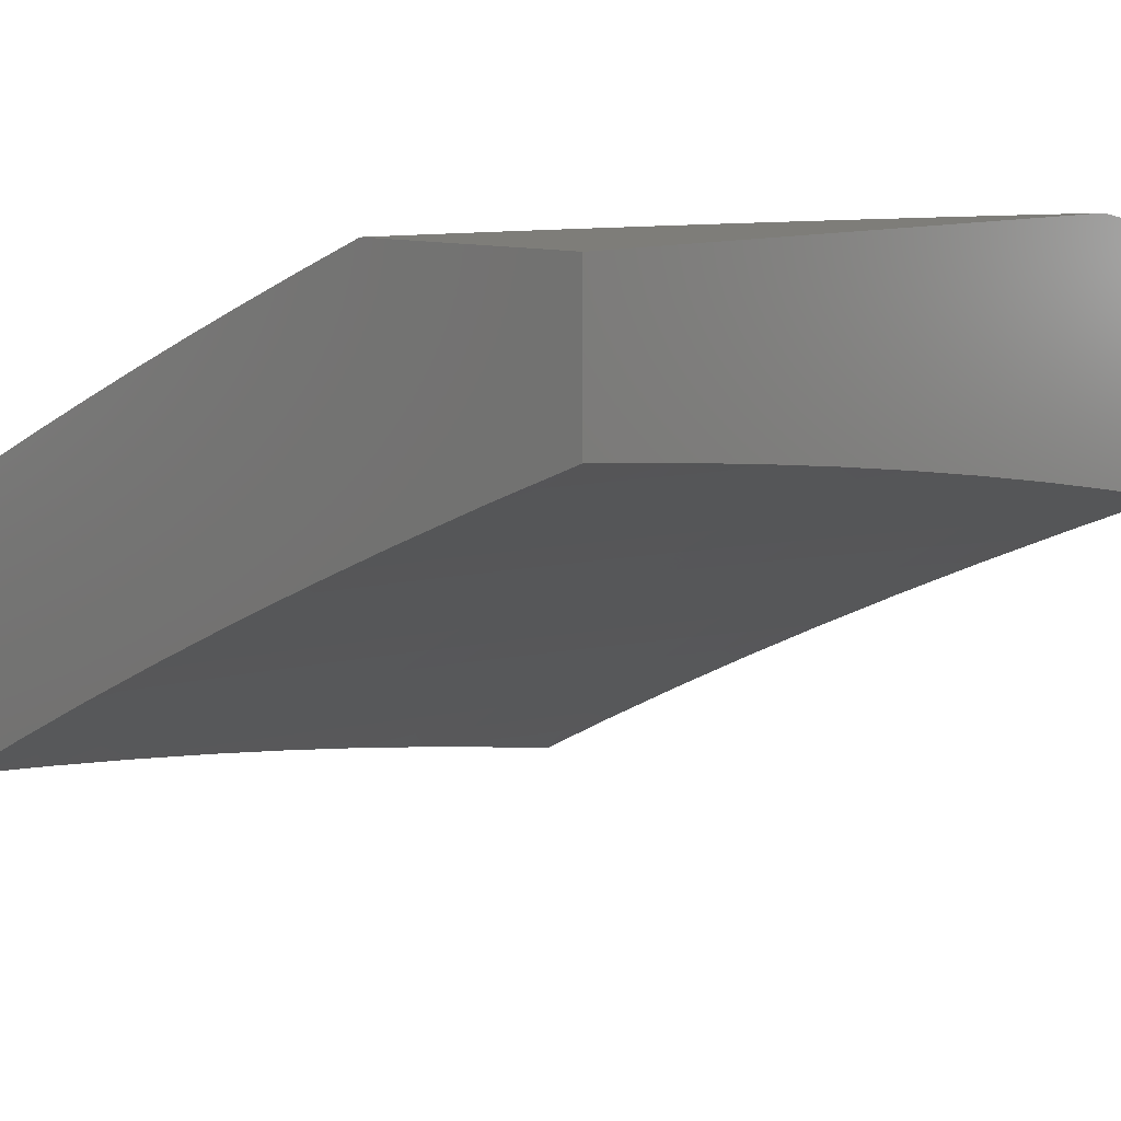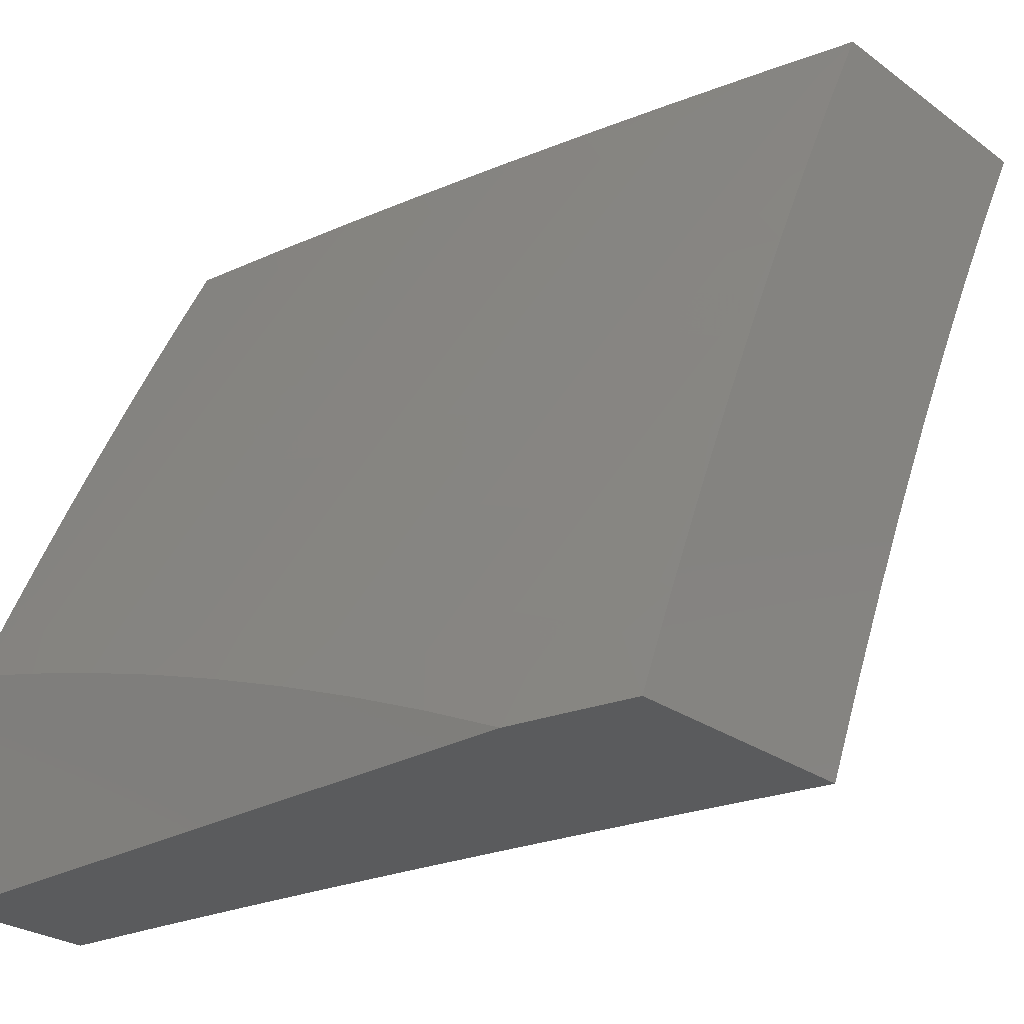
<metadata>
{"format":"stl","ext":"stl","renderer":"f3d","projection":"perspective","resolution":1024,"background":"white","views":[{"elev":10.5,"azim":-46.6,"up":"+Z"},{"elev":-26.6,"azim":41.6,"up":"+Y"}]}
</metadata>
<code>
# stl→obj: 396 verts, 788 faces
v 1.876 4 10.69
v 1.923 4.016 10.67
v 2 4 10.66
v 1.958 4.088 10.63
v 2 4.128 10.61
v 1.992 4.159 10.6
v 2 4.255 10.55
v 1.92 4.191 10.6
v 1.953 4.263 10.56
v 1.848 4.222 10.6
v 1.88 4.294 10.56
v 1.776 4.251 10.6
v 1.807 4.324 10.56
v 1.733 4.353 10.56
v 1.762 4.426 10.52
v 1.687 4.454 10.52
v 1.715 4.527 10.48
v 1.639 4.554 10.48
v 1.665 4.627 10.44
v 1.587 4.653 10.44
v 1.612 4.727 10.4
v 1.533 4.752 10.4
v 1.557 4.826 10.36
v 1.477 4.851 10.36
v 1.499 4.925 10.31
v 1.417 4.948 10.31
v 1.502 5 10.27
v 1.377 5 10.29
v 1.335 4.969 10.31
v 1.251 5 10.31
v 1.254 4.99 10.31
v 1.235 4.915 10.36
v 1.315 4.895 10.36
v 1.295 4.82 10.4
v 1.375 4.799 10.4
v 1.353 4.724 10.44
v 1.431 4.702 10.44
v 1.408 4.627 10.48
v 1.485 4.604 10.48
v 1.461 4.529 10.52
v 1.537 4.505 10.52
v 1.511 4.431 10.56
v 1.585 4.406 10.56
v 1.559 4.332 10.6
v 1.631 4.306 10.6
v 1.604 4.233 10.63
v 1.675 4.206 10.63
v 1.646 4.133 10.67
v 1.715 4.105 10.67
v 1.685 4.032 10.71
v 1.785 4.077 10.67
v 1.753 4.004 10.71
v 1.854 4.047 10.67
v 1.751 4 10.71
v 1.627 4 10.73
v 1.616 4.059 10.71
v 1.519 4.01 10.74
v 1.547 4.084 10.71
v 1.478 4.109 10.71
v 1.505 4.183 10.67
v 1.435 4.207 10.67
v 1.46 4.282 10.63
v 1.389 4.305 10.63
v 1.413 4.38 10.6
v 1.34 4.402 10.6
v 1.363 4.477 10.56
v 1.288 4.498 10.56
v 1.31 4.573 10.52
v 1.234 4.593 10.52
v 1.255 4.669 10.48
v 1.178 4.688 10.48
v 1.197 4.764 10.44
v 1.119 4.782 10.44
v 1.137 4.858 10.4
v 1.057 4.875 10.4
v 1.074 4.951 10.36
v 1 4.878 10.4
v 1 5 10.34
v 1.502 4 10.75
v 1.452 4.034 10.74
v 1.409 4.132 10.71
v 1.364 4.229 10.67
v 1.317 4.326 10.63
v 1.267 4.422 10.6
v 1.214 4.518 10.56
v 1.159 4.612 10.52
v 1.101 4.706 10.48
v 1.041 4.799 10.44
v 1.377 4 10.77
v 1.384 4.057 10.74
v 1.34 4.154 10.71
v 1.294 4.25 10.67
v 1.245 4.346 10.63
v 1.194 4.442 10.6
v 1.14 4.536 10.56
v 1.083 4.63 10.52
v 1.024 4.722 10.48
v 1 4.755 10.47
v 1.291 4.003 10.78
v 1.251 4 10.78
v 1.225 4.023 10.78
v 1.126 4 10.8
v 1.158 4.042 10.78
v 1.091 4.059 10.78
v 1.112 4.136 10.74
v 1.043 4.153 10.74
v 1.063 4.23 10.71
v 1 4.255 10.7
v 1.082 4.307 10.67
v 1.011 4.323 10.67
v 1.029 4.4 10.63
v 1 4.381 10.65
v 1 4.506 10.59
v 1 4 10.81
v 1.024 4.076 10.78
v 1 4.128 10.76
v 1 4.631 10.53
v 1.065 4.553 10.56
v 1.047 4.477 10.6
v 1.101 4.383 10.63
v 1.153 4.289 10.67
v 1.132 4.213 10.71
v 1.201 4.194 10.71
v 1.18 4.118 10.74
v 1.248 4.099 10.74
v 1.008 4.646 10.52
v 1.12 4.46 10.6
v 1.173 4.365 10.63
v 1.223 4.27 10.67
v 1.271 4.175 10.71
v 1.316 4.078 10.74
v 1.126 5 10.32
v 1.154 4.933 10.36
v 1.216 4.839 10.4
v 1.275 4.744 10.44
v 1.332 4.649 10.48
v 1.386 4.552 10.52
v 1.437 4.455 10.56
v 1.486 4.356 10.6
v 1.532 4.258 10.63
v 1.576 4.159 10.67
v 1.522 4.999 10.27
v 1.627 5 10.25
v 1.605 4.974 10.27
v 1.687 4.947 10.27
v 1.663 4.874 10.31
v 1.744 4.847 10.31
v 1.718 4.774 10.36
v 1.798 4.746 10.36
v 1.77 4.673 10.4
v 1.849 4.644 10.4
v 1.82 4.571 10.44
v 1.897 4.541 10.44
v 1.867 4.469 10.48
v 1.974 4.51 10.44
v 1.943 4.438 10.48
v 2 4.506 10.44
v 2 4.381 10.49
v 1.752 5 10.23
v 1.77 4.92 10.27
v 1.825 4.818 10.31
v 1.878 4.716 10.36
v 1.928 4.613 10.4
v 1.796 4.992 10.23
v 1.876 5 10.21
v 1.88 4.963 10.23
v 1.964 4.932 10.23
v 1.935 4.86 10.27
v 2 4.878 10.25
v 2 4.755 10.31
v 2 5 10.18
v 2 4.631 10.37
v 1.958 4.685 10.36
v 1.987 4.756 10.31
v 1.907 4.788 10.31
v 1.853 4.891 10.27
v 1.986 4.334 10.52
v 1.912 4.366 10.52
v 1.837 4.396 10.52
v 1.791 4.498 10.48
v 1.743 4.6 10.44
v 1.691 4.701 10.4
v 1.637 4.801 10.36
v 1.581 4.9 10.31
v 1.887 4.119 10.63
v 1.817 4.149 10.63
v 1.746 4.178 10.63
v 1.704 4.279 10.6
v 1.659 4.38 10.56
v 1.612 4.48 10.52
v 1.562 4.579 10.48
v 1.509 4.678 10.44
v 1.454 4.776 10.4
v 1.396 4.873 10.36
v 1.109 4.264 11
v 1.088 4.334 10.97
v 1 4.291 11
v 1.017 4.351 10.97
v 1 4.381 10.96
v 1.032 4.411 10.95
v 1 4.471 10.92
v 1.046 4.471 10.92
v 1.06 4.531 10.89
v 1.133 4.513 10.89
v 1.148 4.573 10.86
v 1.223 4.554 10.86
v 1.239 4.613 10.83
v 1.314 4.592 10.83
v 1.331 4.651 10.81
v 1.408 4.628 10.81
v 1.426 4.687 10.78
v 1.503 4.663 10.78
v 1.522 4.721 10.75
v 1.6 4.695 10.75
v 1.62 4.753 10.72
v 1.699 4.725 10.72
v 1.72 4.783 10.69
v 1.799 4.753 10.69
v 1.821 4.81 10.66
v 1.902 4.779 10.66
v 1.924 4.835 10.62
v 1.982 4.746 10.66
v 2 4.754 10.65
v 1.959 4.69 10.69
v 2 4.63 10.71
v 1.935 4.633 10.72
v 1.989 4.544 10.75
v 1.912 4.577 10.75
v 1.888 4.521 10.78
v 1.811 4.552 10.78
v 1.789 4.495 10.81
v 1.713 4.524 10.81
v 1.691 4.467 10.83
v 1.616 4.495 10.83
v 1.595 4.437 10.86
v 1.521 4.463 10.86
v 1.501 4.405 10.89
v 1.428 4.429 10.89
v 1.409 4.37 10.92
v 1.336 4.393 10.92
v 1.318 4.334 10.95
v 1.247 4.355 10.95
v 1.23 4.296 10.97
v 1.159 4.315 10.97
v 1.217 4.235 11
v 1.3 4.275 10.97
v 1.325 4.202 11
v 1.371 4.253 10.97
v 1.431 4.167 11
v 1.441 4.229 10.97
v 1.512 4.205 10.97
v 1.533 4.263 10.95
v 1.604 4.237 10.95
v 1.626 4.294 10.92
v 1.698 4.266 10.92
v 1.721 4.324 10.89
v 1.793 4.294 10.89
v 1.817 4.351 10.86
v 1.89 4.319 10.86
v 1.915 4.376 10.83
v 1.989 4.343 10.83
v 2 4.38 10.82
v 2 4.254 10.87
v 1.963 4.287 10.86
v 1.938 4.231 10.89
v 1.866 4.263 10.89
v 1.841 4.207 10.92
v 1.77 4.237 10.92
v 1.746 4.18 10.95
v 1.675 4.209 10.95
v 1.652 4.152 10.97
v 1.582 4.179 10.97
v 1.642 4.089 11
v 1.537 4.129 11
v 1.722 4.123 10.97
v 1.746 4.046 11
v 1.791 4.093 10.97
v 1.848 4 11
v 1.861 4.062 10.97
v 1.924 4 10.99
v 1.93 4.03 10.97
v 2 4 10.97
v 1.956 4.086 10.95
v 2 4.127 10.92
v 1.983 4.141 10.92
v 1.94 4.432 10.81
v 2 4.505 10.76
v 1.964 4.488 10.78
v 2 4.877 10.59
v 1.946 4.891 10.59
v 1.842 4.867 10.62
v 1.864 4.923 10.59
v 1.761 4.897 10.62
v 1.781 4.954 10.59
v 1.679 4.926 10.62
v 1.698 4.983 10.59
v 1.627 5 10.6
v 1.752 5 10.57
v 1.876 5 10.55
v 1.885 4.98 10.56
v 1.969 4.947 10.56
v 2 5 10.53
v 1.597 4.953 10.62
v 1.502 5 10.61
v 1.514 4.979 10.62
v 1.415 4.945 10.66
v 1.497 4.921 10.66
v 1.399 4.886 10.69
v 1.479 4.862 10.69
v 1.382 4.827 10.72
v 1.461 4.804 10.72
v 1.365 4.769 10.75
v 1.443 4.746 10.75
v 1.348 4.71 10.78
v 1.377 5 10.63
v 1.334 4.967 10.66
v 1.318 4.908 10.69
v 1.238 4.929 10.69
v 1.223 4.87 10.72
v 1.143 4.889 10.72
v 1.129 4.83 10.75
v 1.051 4.848 10.75
v 1.038 4.788 10.78
v 1 4.825 10.76
v 1 4.737 10.8
v 1.251 5 10.65
v 1.252 4.988 10.66
v 1.157 4.949 10.69
v 1.064 4.907 10.72
v 1 4.913 10.72
v 1.126 5 10.66
v 1.077 4.967 10.69
v 1 5 10.68
v 1 4.648 10.84
v 1.012 4.668 10.83
v 1.025 4.728 10.81
v 1.116 4.77 10.78
v 1.208 4.811 10.75
v 1.302 4.849 10.72
v 1 4.56 10.88
v 1.074 4.591 10.86
v 1.088 4.651 10.83
v 1.102 4.711 10.81
v 1.103 4.394 10.95
v 1.175 4.375 10.95
v 1.118 4.454 10.92
v 1.191 4.435 10.92
v 1.264 4.414 10.92
v 1.163 4.633 10.83
v 1.178 4.692 10.81
v 1.193 4.752 10.78
v 1.207 4.494 10.89
v 1.297 4.533 10.86
v 1.39 4.57 10.83
v 1.484 4.605 10.81
v 1.58 4.637 10.78
v 1.678 4.668 10.75
v 1.778 4.696 10.72
v 1.879 4.722 10.69
v 1.281 4.474 10.89
v 1.354 4.452 10.89
v 1.255 4.672 10.81
v 1.271 4.731 10.78
v 1.286 4.791 10.75
v 1.39 4.312 10.95
v 1.481 4.346 10.92
v 1.574 4.379 10.89
v 1.669 4.41 10.86
v 1.766 4.438 10.83
v 1.864 4.464 10.81
v 1.372 4.511 10.86
v 1.465 4.546 10.83
v 1.561 4.579 10.81
v 1.658 4.61 10.78
v 1.756 4.639 10.75
v 1.857 4.665 10.72
v 1.447 4.488 10.86
v 1.541 4.779 10.72
v 1.559 4.837 10.69
v 1.578 4.895 10.66
v 1.461 4.288 10.95
v 1.554 4.321 10.92
v 1.648 4.352 10.89
v 1.743 4.381 10.86
v 1.841 4.408 10.83
v 1.541 4.521 10.83
v 1.637 4.552 10.81
v 1.735 4.582 10.78
v 1.834 4.609 10.75
v 1.639 4.811 10.69
v 1.659 4.868 10.66
v 1.74 4.84 10.66
v 1.816 4.15 10.95
v 1.912 4.175 10.92
v 1.886 4.119 10.95
v 1 4 11
f 1 2 3
f 3 2 4
f 3 4 5
f 5 4 6
f 5 6 7
f 7 6 8
f 7 8 9
f 9 8 10
f 9 10 11
f 11 10 12
f 11 12 13
f 13 12 14
f 13 14 15
f 15 14 16
f 15 16 17
f 17 16 18
f 17 18 19
f 19 18 20
f 19 20 21
f 21 20 22
f 21 22 23
f 23 22 24
f 23 24 25
f 25 24 26
f 25 26 27
f 27 26 28
f 28 26 29
f 28 29 30
f 30 29 31
f 30 31 32
f 32 31 33
f 32 33 34
f 34 33 35
f 34 35 36
f 36 35 37
f 36 37 38
f 38 37 39
f 38 39 40
f 40 39 41
f 40 41 42
f 42 41 43
f 42 43 44
f 44 43 45
f 44 45 46
f 46 45 47
f 46 47 48
f 48 47 49
f 48 49 50
f 50 49 51
f 50 51 52
f 52 51 53
f 52 53 54
f 54 53 1
f 1 53 2
f 52 54 50
f 50 54 55
f 50 55 56
f 56 55 57
f 56 57 58
f 58 57 59
f 58 59 60
f 60 59 61
f 60 61 62
f 62 61 63
f 62 63 64
f 64 63 65
f 64 65 66
f 66 65 67
f 66 67 68
f 68 67 69
f 68 69 70
f 70 69 71
f 70 71 72
f 72 71 73
f 72 73 74
f 74 73 75
f 74 75 76
f 76 75 77
f 76 77 78
f 55 79 57
f 57 79 80
f 57 80 59
f 59 80 81
f 59 81 61
f 61 81 82
f 61 82 63
f 63 82 83
f 63 83 65
f 65 83 84
f 65 84 67
f 67 84 85
f 67 85 69
f 69 85 86
f 69 86 71
f 71 86 87
f 71 87 73
f 73 87 88
f 73 88 75
f 75 88 77
f 79 89 80
f 80 89 90
f 80 90 81
f 81 90 91
f 81 91 82
f 82 91 92
f 82 92 83
f 83 92 93
f 83 93 84
f 84 93 94
f 84 94 85
f 85 94 95
f 85 95 86
f 86 95 96
f 86 96 87
f 87 96 97
f 87 97 88
f 88 97 98
f 88 98 77
f 90 89 99
f 99 89 100
f 99 100 101
f 101 100 102
f 101 102 103
f 103 102 104
f 103 104 105
f 105 104 106
f 105 106 107
f 107 106 108
f 107 108 109
f 109 108 110
f 109 110 111
f 111 110 112
f 111 112 113
f 102 114 104
f 104 114 115
f 104 115 106
f 106 115 116
f 106 116 108
f 114 116 115
f 108 112 110
f 117 118 113
f 113 118 119
f 113 119 111
f 111 119 120
f 111 120 109
f 109 120 121
f 109 121 122
f 122 121 123
f 122 123 124
f 124 123 125
f 124 125 101
f 101 125 99
f 98 126 117
f 117 126 96
f 117 96 118
f 118 96 95
f 118 95 127
f 127 95 94
f 127 94 128
f 128 94 93
f 128 93 129
f 129 93 92
f 129 92 130
f 130 92 91
f 130 91 131
f 131 91 90
f 131 90 99
f 78 132 76
f 76 132 133
f 76 133 74
f 74 133 134
f 74 134 72
f 72 134 135
f 72 135 70
f 70 135 136
f 70 136 68
f 68 136 137
f 68 137 66
f 66 137 138
f 66 138 64
f 64 138 139
f 64 139 62
f 62 139 140
f 62 140 60
f 60 140 141
f 60 141 58
f 58 141 56
f 132 30 133
f 133 30 32
f 133 32 134
f 134 32 34
f 134 34 135
f 135 34 36
f 135 36 136
f 136 36 38
f 136 38 137
f 137 38 40
f 137 40 138
f 138 40 42
f 138 42 139
f 139 42 44
f 139 44 140
f 140 44 46
f 140 46 141
f 141 46 48
f 141 48 56
f 56 48 50
f 25 27 142
f 142 27 143
f 142 143 144
f 144 143 145
f 144 145 146
f 146 145 147
f 146 147 148
f 148 147 149
f 148 149 150
f 150 149 151
f 150 151 152
f 152 151 153
f 152 153 154
f 154 153 155
f 154 155 156
f 156 155 157
f 156 157 158
f 143 159 145
f 145 159 160
f 145 160 147
f 147 160 161
f 147 161 149
f 149 161 162
f 149 162 151
f 151 162 163
f 151 163 153
f 153 163 155
f 160 159 164
f 164 159 165
f 164 165 166
f 166 165 167
f 166 167 168
f 168 167 169
f 168 169 170
f 165 171 167
f 167 171 169
f 172 173 170
f 170 173 174
f 170 174 168
f 168 174 175
f 168 175 176
f 176 175 161
f 176 161 160
f 173 172 163
f 163 172 157
f 163 157 155
f 7 177 158
f 158 177 178
f 158 178 156
f 156 178 179
f 156 179 154
f 154 179 180
f 154 180 152
f 152 180 181
f 152 181 150
f 150 181 182
f 150 182 148
f 148 182 183
f 148 183 146
f 146 183 184
f 146 184 144
f 144 184 142
f 124 101 103
f 8 6 4
f 4 2 185
f 185 2 53
f 185 53 51
f 4 185 8
f 8 185 186
f 8 186 10
f 10 186 187
f 10 187 12
f 12 187 188
f 12 188 14
f 14 188 189
f 14 189 16
f 16 189 190
f 16 190 18
f 18 190 191
f 18 191 20
f 20 191 192
f 20 192 22
f 22 192 193
f 22 193 24
f 24 193 194
f 24 194 26
f 26 194 29
f 186 185 51
f 177 7 9
f 178 177 11
f 11 177 9
f 186 51 49
f 186 49 187
f 187 49 47
f 187 47 188
f 188 47 45
f 188 45 189
f 189 45 43
f 189 43 190
f 190 43 41
f 190 41 191
f 191 41 39
f 191 39 192
f 192 39 37
f 192 37 193
f 193 37 35
f 193 35 194
f 194 35 33
f 194 33 29
f 29 33 31
f 178 11 13
f 178 13 179
f 179 13 15
f 179 15 180
f 180 15 17
f 180 17 181
f 181 17 19
f 181 19 182
f 182 19 21
f 182 21 183
f 183 21 23
f 183 23 184
f 184 23 25
f 184 25 142
f 175 174 173
f 175 173 162
f 162 173 163
f 161 175 162
f 166 168 176
f 166 176 164
f 164 176 160
f 131 99 125
f 131 125 130
f 130 125 123
f 130 123 129
f 129 123 121
f 129 121 128
f 128 121 120
f 128 120 127
f 127 120 119
f 127 119 118
f 124 103 105
f 124 105 122
f 122 105 107
f 122 107 109
f 98 97 126
f 126 97 96
f 195 196 197
f 197 196 198
f 197 198 199
f 199 198 200
f 199 200 201
f 201 200 202
f 201 202 203
f 203 202 204
f 203 204 205
f 205 204 206
f 205 206 207
f 207 206 208
f 207 208 209
f 209 208 210
f 209 210 211
f 211 210 212
f 211 212 213
f 213 212 214
f 213 214 215
f 215 214 216
f 215 216 217
f 217 216 218
f 217 218 219
f 219 218 220
f 219 220 221
f 221 220 222
f 221 222 223
f 223 222 224
f 223 224 225
f 225 224 226
f 225 226 227
f 227 226 228
f 227 228 229
f 229 228 230
f 229 230 231
f 231 230 232
f 231 232 233
f 233 232 234
f 233 234 235
f 235 234 236
f 235 236 237
f 237 236 238
f 237 238 239
f 239 238 240
f 239 240 241
f 241 240 242
f 241 242 243
f 243 242 244
f 243 244 245
f 245 244 195
f 195 244 196
f 243 245 246
f 246 245 247
f 246 247 248
f 248 247 249
f 248 249 250
f 250 249 251
f 250 251 252
f 252 251 253
f 252 253 254
f 254 253 255
f 254 255 256
f 256 255 257
f 256 257 258
f 258 257 259
f 258 259 260
f 260 259 261
f 260 261 262
f 262 261 263
f 263 261 264
f 263 264 265
f 265 264 266
f 265 266 267
f 267 266 268
f 267 268 269
f 269 268 270
f 269 270 271
f 271 270 272
f 271 272 273
f 273 272 274
f 274 272 251
f 274 251 249
f 271 273 275
f 275 273 276
f 275 276 277
f 277 276 278
f 277 278 279
f 279 278 280
f 279 280 281
f 281 280 282
f 281 282 283
f 283 282 284
f 283 284 285
f 285 284 263
f 285 263 265
f 260 262 286
f 286 262 287
f 286 287 288
f 288 287 227
f 288 227 229
f 287 225 227
f 223 289 221
f 221 289 290
f 221 290 291
f 291 290 292
f 291 292 293
f 293 292 294
f 293 294 295
f 295 294 296
f 295 296 297
f 297 296 298
f 298 296 294
f 298 294 299
f 299 294 300
f 299 300 301
f 301 300 292
f 301 292 290
f 290 289 301
f 301 289 302
f 301 302 299
f 295 297 303
f 303 297 304
f 303 304 305
f 305 304 306
f 305 306 307
f 307 306 308
f 307 308 309
f 309 308 310
f 309 310 311
f 311 310 312
f 311 312 313
f 313 312 314
f 313 314 211
f 211 314 209
f 304 315 306
f 306 315 316
f 306 316 317
f 317 316 318
f 317 318 319
f 319 318 320
f 319 320 321
f 321 320 322
f 321 322 323
f 323 322 324
f 323 324 325
f 315 326 316
f 316 326 327
f 316 327 318
f 318 327 328
f 318 328 320
f 320 328 329
f 320 329 322
f 322 329 330
f 322 330 324
f 326 331 327
f 327 331 328
f 328 331 332
f 332 331 333
f 332 333 330
f 334 335 325
f 325 335 336
f 325 336 323
f 323 336 337
f 323 337 321
f 321 337 338
f 321 338 319
f 319 338 339
f 319 339 317
f 317 339 308
f 317 308 306
f 340 341 334
f 334 341 342
f 334 342 335
f 335 342 343
f 335 343 336
f 336 343 337
f 341 340 203
f 203 340 201
f 200 198 344
f 344 198 196
f 344 196 345
f 345 196 244
f 345 244 242
f 202 200 346
f 346 200 344
f 346 344 347
f 347 344 345
f 347 345 348
f 348 345 242
f 348 242 240
f 203 205 341
f 341 205 349
f 341 349 342
f 342 349 350
f 342 350 343
f 343 350 351
f 343 351 337
f 337 351 338
f 330 329 332
f 332 329 328
f 347 352 346
f 346 352 204
f 346 204 202
f 204 352 206
f 206 352 353
f 206 353 208
f 208 353 354
f 208 354 210
f 210 354 355
f 210 355 212
f 212 355 356
f 212 356 214
f 214 356 357
f 214 357 216
f 216 357 358
f 216 358 218
f 218 358 359
f 218 359 220
f 220 359 222
f 352 347 360
f 360 347 348
f 360 348 361
f 361 348 240
f 361 240 238
f 349 205 207
f 350 349 362
f 362 349 207
f 362 207 209
f 351 350 363
f 363 350 362
f 363 362 314
f 314 362 209
f 338 351 364
f 364 351 363
f 364 363 312
f 312 363 314
f 338 364 339
f 339 364 310
f 339 310 308
f 310 364 312
f 243 246 241
f 241 246 365
f 241 365 239
f 239 365 366
f 239 366 237
f 237 366 367
f 237 367 235
f 235 367 368
f 235 368 233
f 233 368 369
f 233 369 231
f 231 369 370
f 231 370 229
f 229 370 288
f 361 371 360
f 360 371 353
f 360 353 352
f 353 371 354
f 354 371 372
f 354 372 355
f 355 372 373
f 355 373 356
f 356 373 374
f 356 374 357
f 357 374 375
f 357 375 358
f 358 375 376
f 358 376 359
f 359 376 224
f 359 224 222
f 371 361 377
f 377 361 238
f 377 238 236
f 211 213 313
f 313 213 378
f 313 378 311
f 311 378 379
f 311 379 309
f 309 379 380
f 309 380 307
f 307 380 303
f 307 303 305
f 246 248 365
f 365 248 381
f 365 381 366
f 366 381 382
f 366 382 367
f 367 382 383
f 367 383 368
f 368 383 384
f 368 384 369
f 369 384 385
f 369 385 370
f 370 385 286
f 370 286 288
f 371 377 372
f 372 377 386
f 372 386 373
f 373 386 387
f 373 387 374
f 374 387 388
f 374 388 375
f 375 388 389
f 375 389 376
f 376 389 226
f 376 226 224
f 386 377 236
f 213 215 378
f 378 215 390
f 378 390 379
f 379 390 391
f 379 391 380
f 380 391 295
f 380 295 303
f 250 252 381
f 381 252 382
f 383 382 254
f 254 382 252
f 386 236 234
f 386 234 387
f 387 234 232
f 387 232 388
f 388 232 230
f 388 230 389
f 389 230 228
f 389 228 226
f 390 215 217
f 391 390 392
f 392 390 217
f 392 217 219
f 295 391 293
f 293 391 392
f 293 392 291
f 291 392 219
f 291 219 221
f 300 294 292
f 248 250 381
f 251 272 253
f 253 272 270
f 253 270 255
f 255 270 268
f 255 268 257
f 257 268 266
f 257 266 259
f 259 266 264
f 259 264 261
f 384 383 256
f 256 383 254
f 271 275 269
f 269 275 393
f 269 393 267
f 267 393 394
f 267 394 265
f 265 394 285
f 384 256 258
f 384 258 385
f 385 258 260
f 385 260 286
f 275 277 393
f 393 277 395
f 393 395 394
f 394 395 285
f 283 285 395
f 281 283 279
f 279 283 395
f 279 395 277
f 114 102 396
f 396 102 100
f 396 100 278
f 278 100 89
f 278 89 79
f 278 79 280
f 280 79 55
f 280 55 282
f 282 55 54
f 282 54 1
f 1 3 282
f 78 77 333
f 333 77 98
f 333 98 330
f 330 98 117
f 330 117 324
f 324 117 113
f 324 113 325
f 325 113 334
f 334 113 112
f 334 112 340
f 340 112 108
f 340 108 201
f 201 108 199
f 199 108 116
f 199 116 197
f 197 116 114
f 197 114 396
f 278 276 396
f 396 276 273
f 396 273 274
f 274 249 396
f 396 249 247
f 396 247 245
f 245 195 396
f 396 195 197
f 171 165 302
f 302 165 159
f 302 159 299
f 299 159 143
f 299 143 298
f 298 143 27
f 298 27 297
f 297 27 28
f 297 28 304
f 304 28 30
f 304 30 315
f 315 30 132
f 315 132 326
f 326 132 78
f 326 78 331
f 331 78 333
f 5 263 3
f 3 263 284
f 3 284 282
f 263 5 262
f 262 5 7
f 262 7 287
f 287 7 158
f 287 158 225
f 225 158 157
f 225 157 223
f 223 157 172
f 223 172 289
f 289 172 170
f 289 170 302
f 302 170 169
f 302 169 171

</code>
